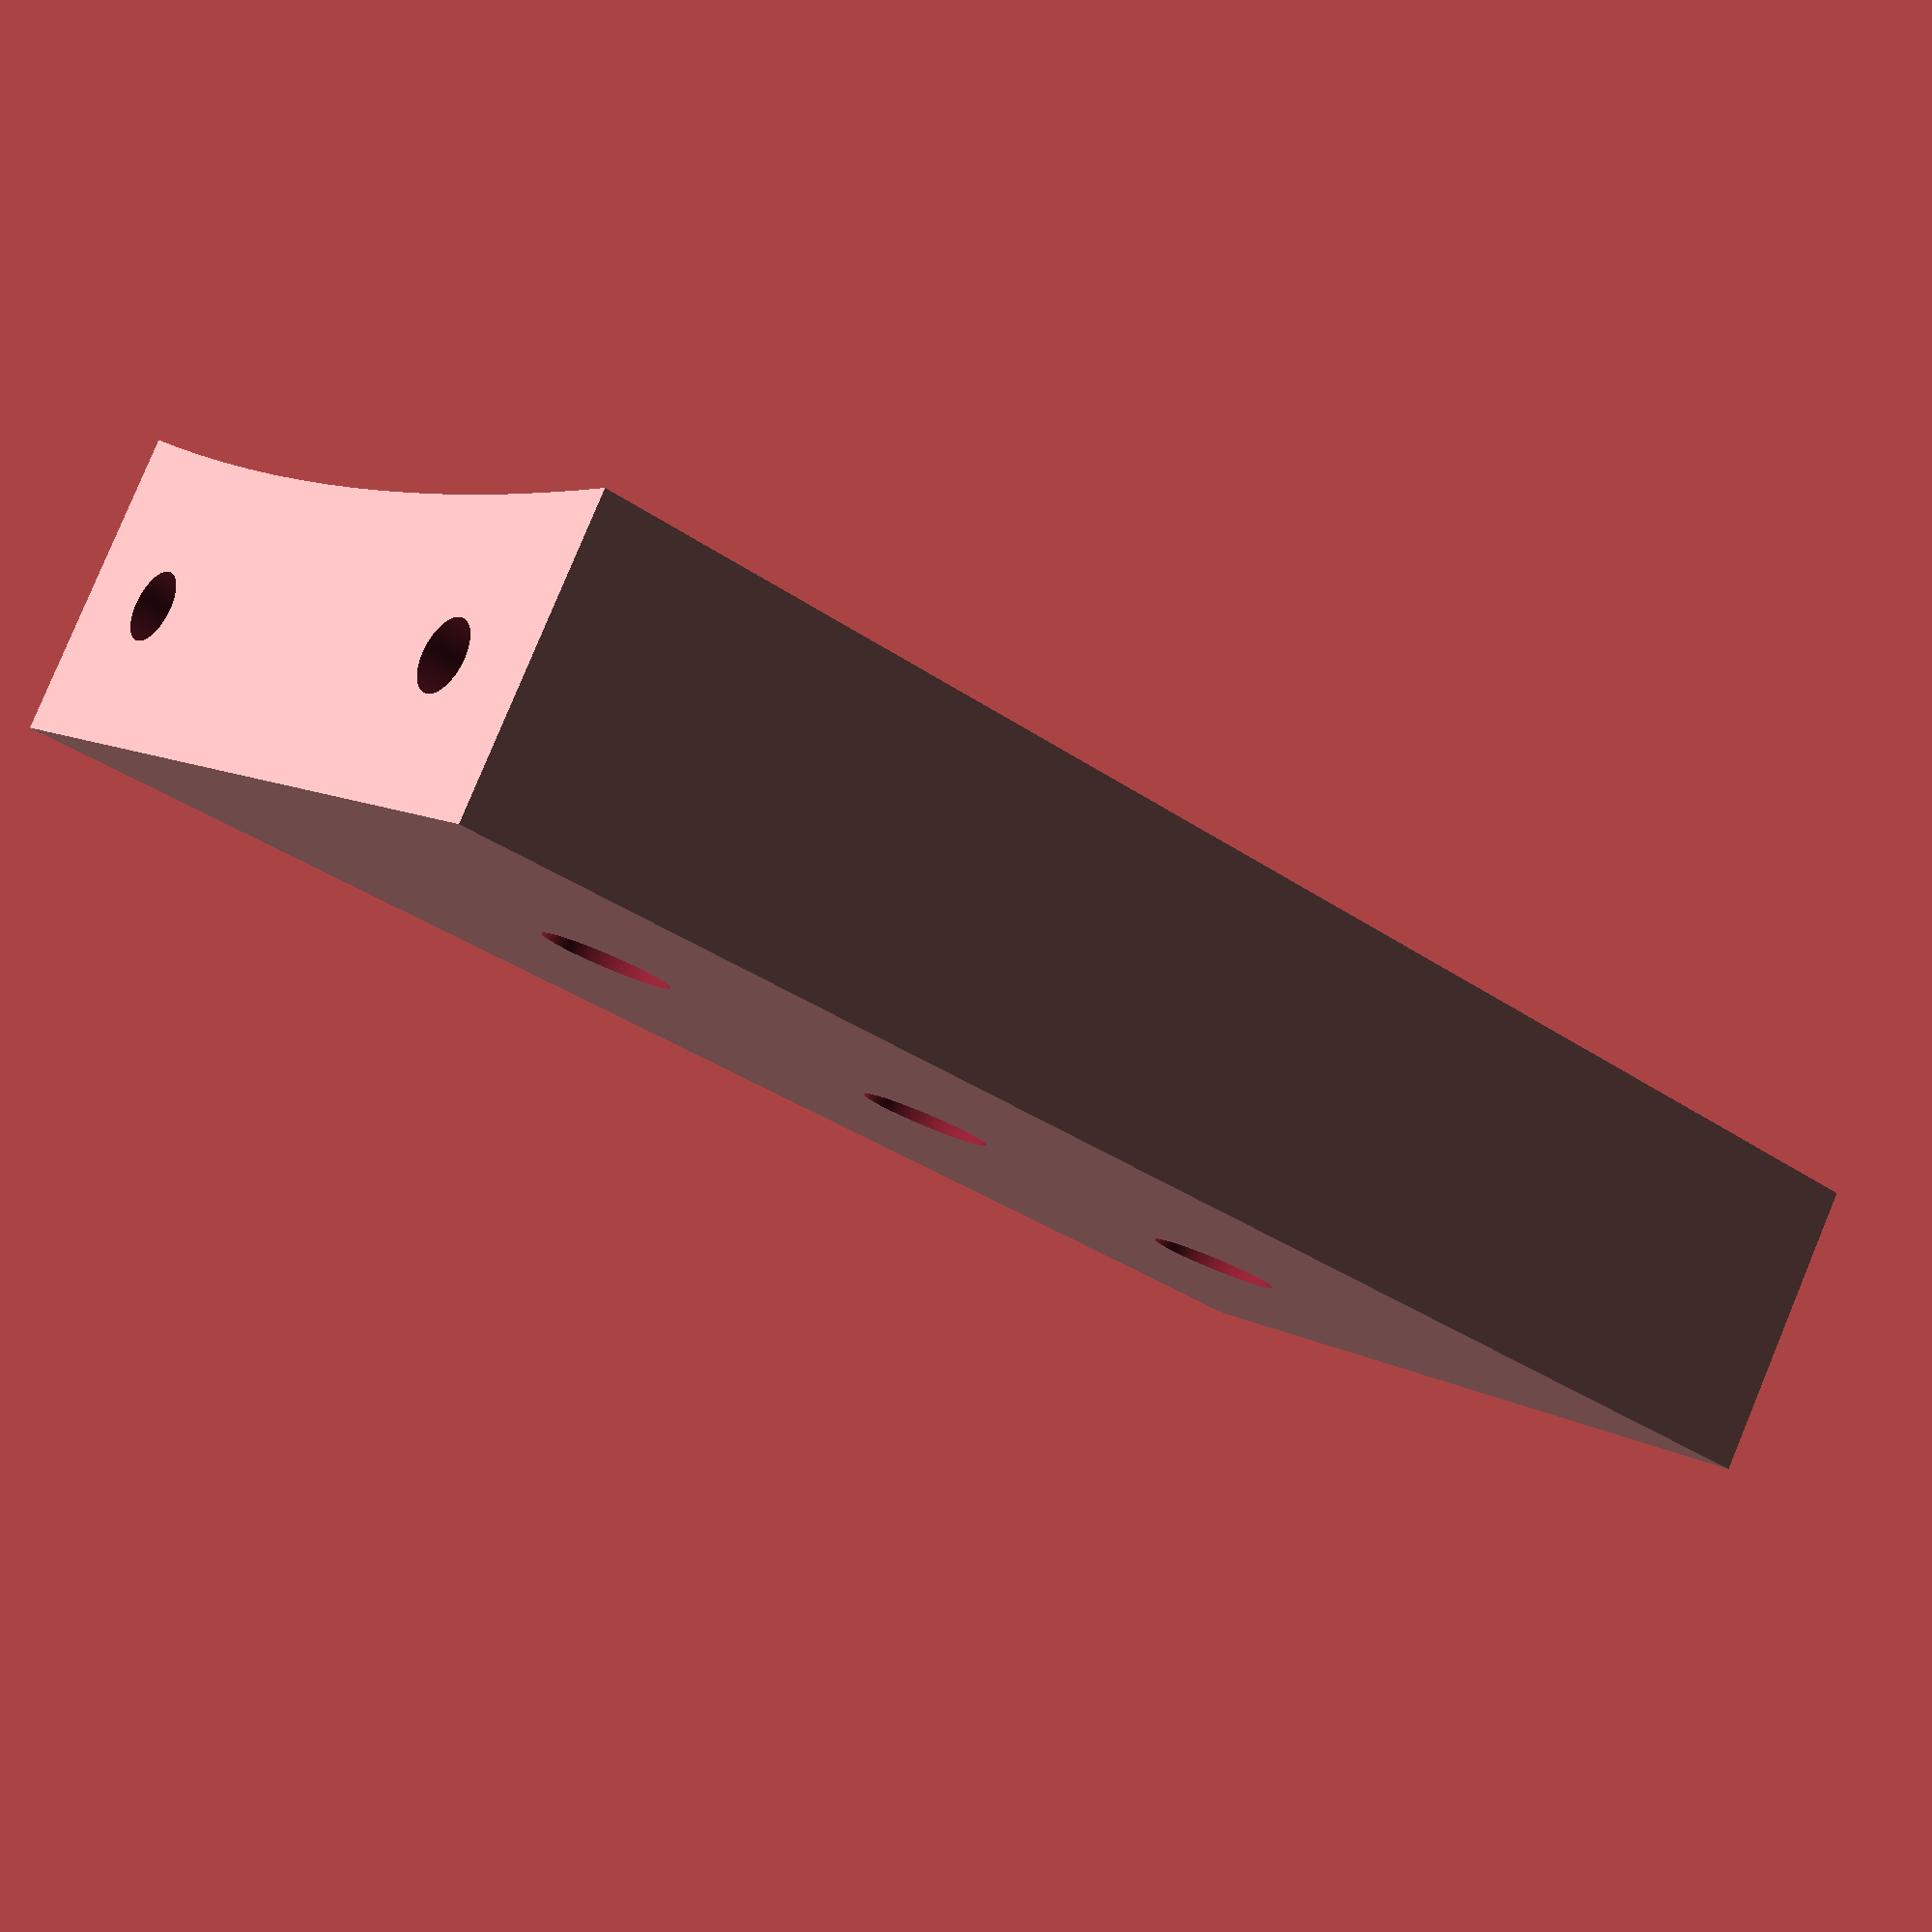
<openscad>
// Base for Spider by 
// 12/14/2020
// Visit erellaz.com for additional documentation and workflow

scale=25.4;    // Inch to mm

//body
hm=80; //heigth  mm
spacer_width=40; //we need to allo for 2 1/4" screws, so a little over 1/2 thickness, ie over 12.7mm
spacer_thickness=15;



//holes
nbrholestele=3;
rha=.2010*scale/2;//for 1/4-20 tap, drill at 0.2010", closest fractional 13/64"
rhb=.25*scale/2;//for 1/4-20 no tapping

tubeod=12.88*scale/2;

rlh=.1360*scale/2; //drill at .1360 to tap for 8-32 screws

shift=1.5;

//Resolution for STL export only. That is for display in Openscad and 3D printing only. 
//Please do comment this before going to Freecad, or you will end up with inefficient facets.
// and will not play well with export to .step files
$fn=400;




//_________________________________________________________________________________
module drill_holes_tele(hm,nbrholestele,spacer_length,rlh){
   spacing=20;
    for(j = [-1 : 1 : nbrholestele-2]){
     translate([0,0,(52/32)*scale+j*spacing-hm/2]) rotate([90,0,0]) cylinder(h=spacer_thickness*2, r=rhb, center=true);
    }
}
//_________________________________________________________________________________
//main body
difference(){
difference(){
cube(size = [spacer_width,spacer_thickness, hm], center = true);
drill_holes_tele(hm,nbrholestele,spacer_length,rlh);
}
translate([0,(tubeod-shift+spacer_thickness/2),0]) cylinder(h=hm*2, r=tubeod, center=true);
translate([spacer_width/3,-shift/2,-hm/2]) cylinder(h=18, r=rlh, center=true);
translate([-spacer_width/3,-shift/2,-hm/2]) cylinder(h=18, r=rlh, center=true);
}
//_________________________________________________________________________________
//testing the cylinder
if(0){
  color( "red" ) {
      translate([0,-shift/2,-hm/2]) cylinder(h=15, r=rlh, center=true);
      }
  }
</openscad>
<views>
elev=33.1 azim=326.5 roll=226.0 proj=p view=wireframe
</views>
